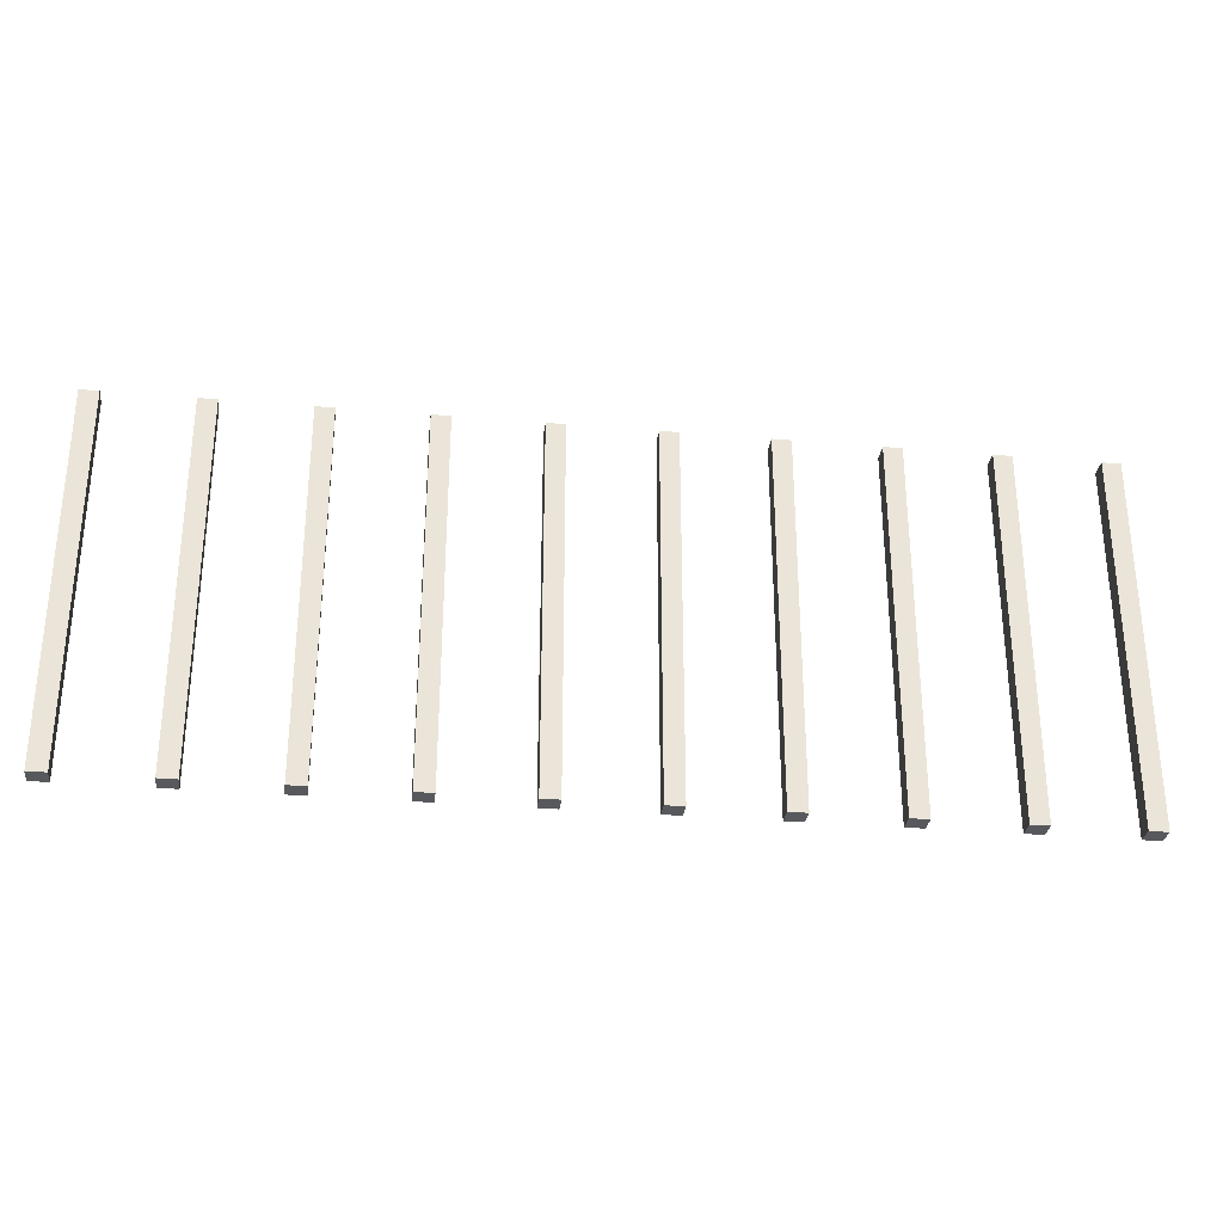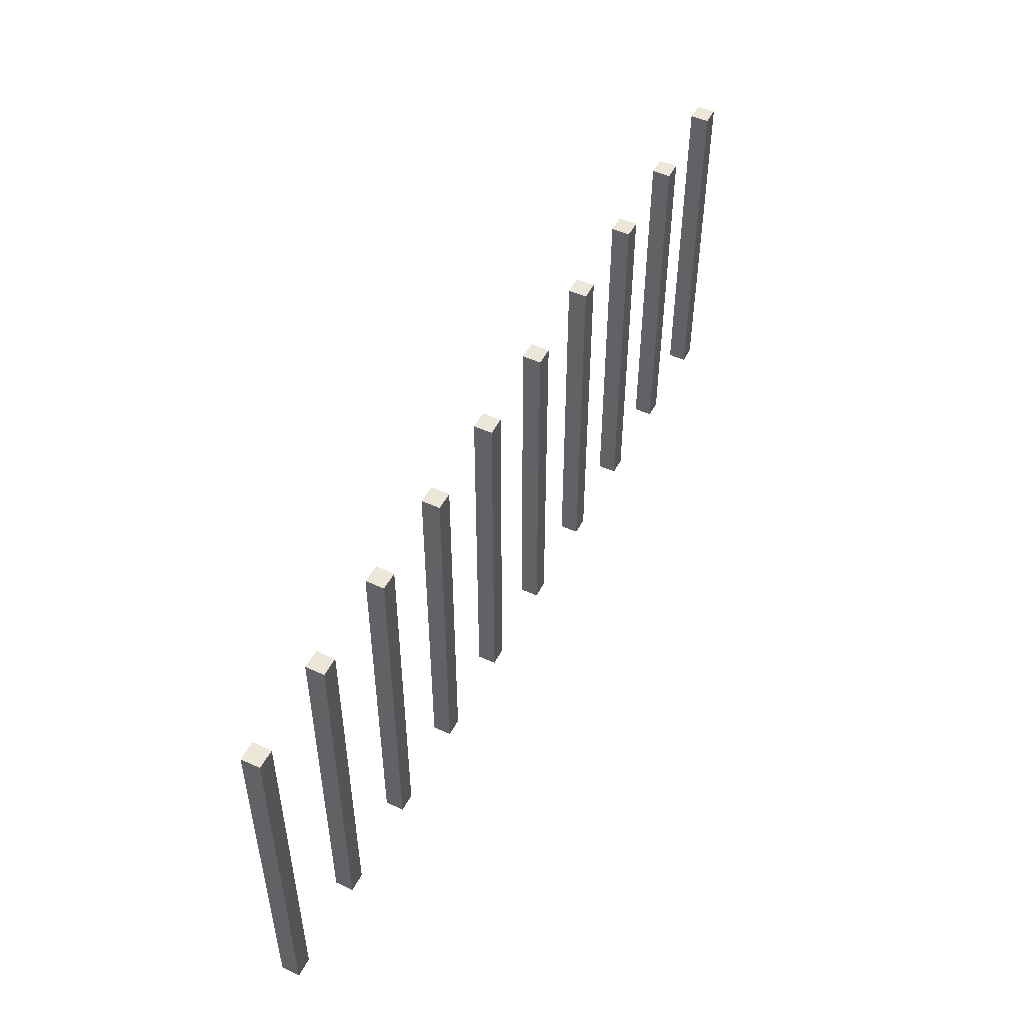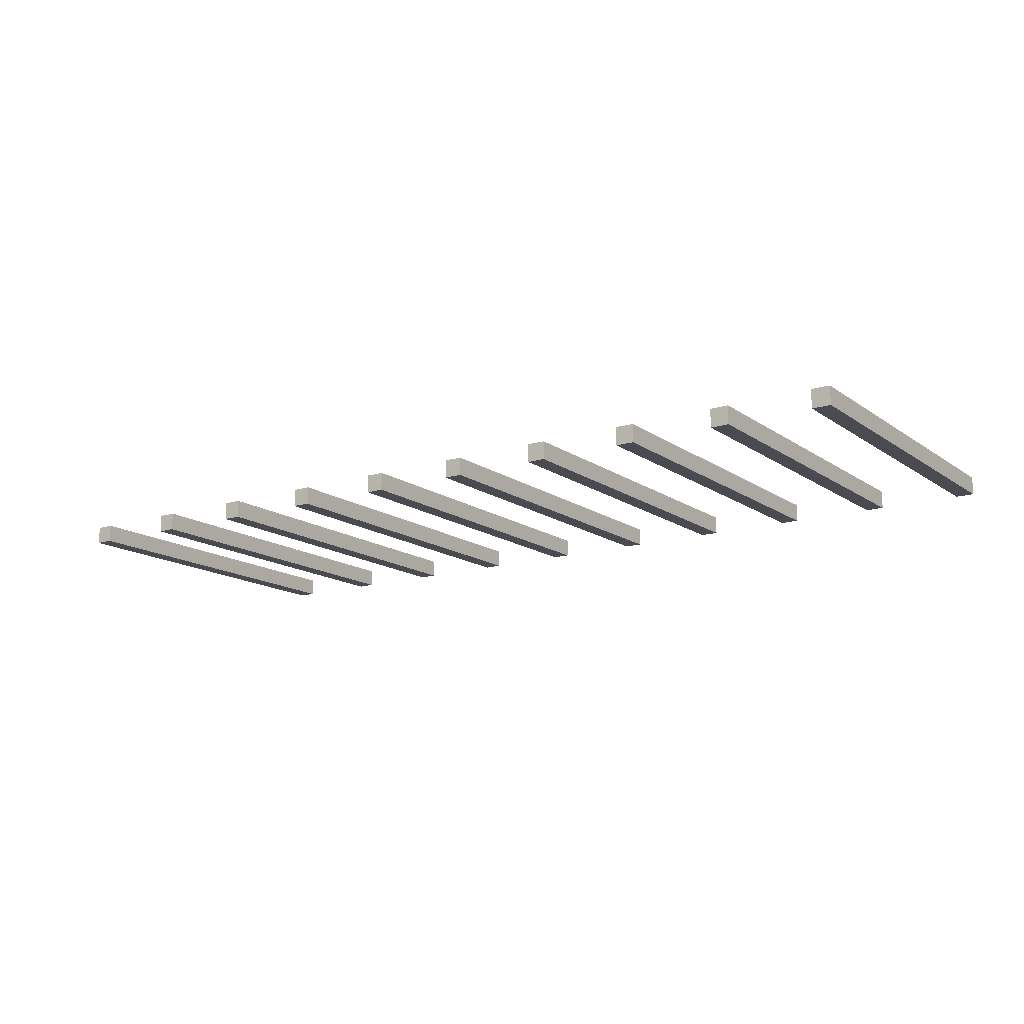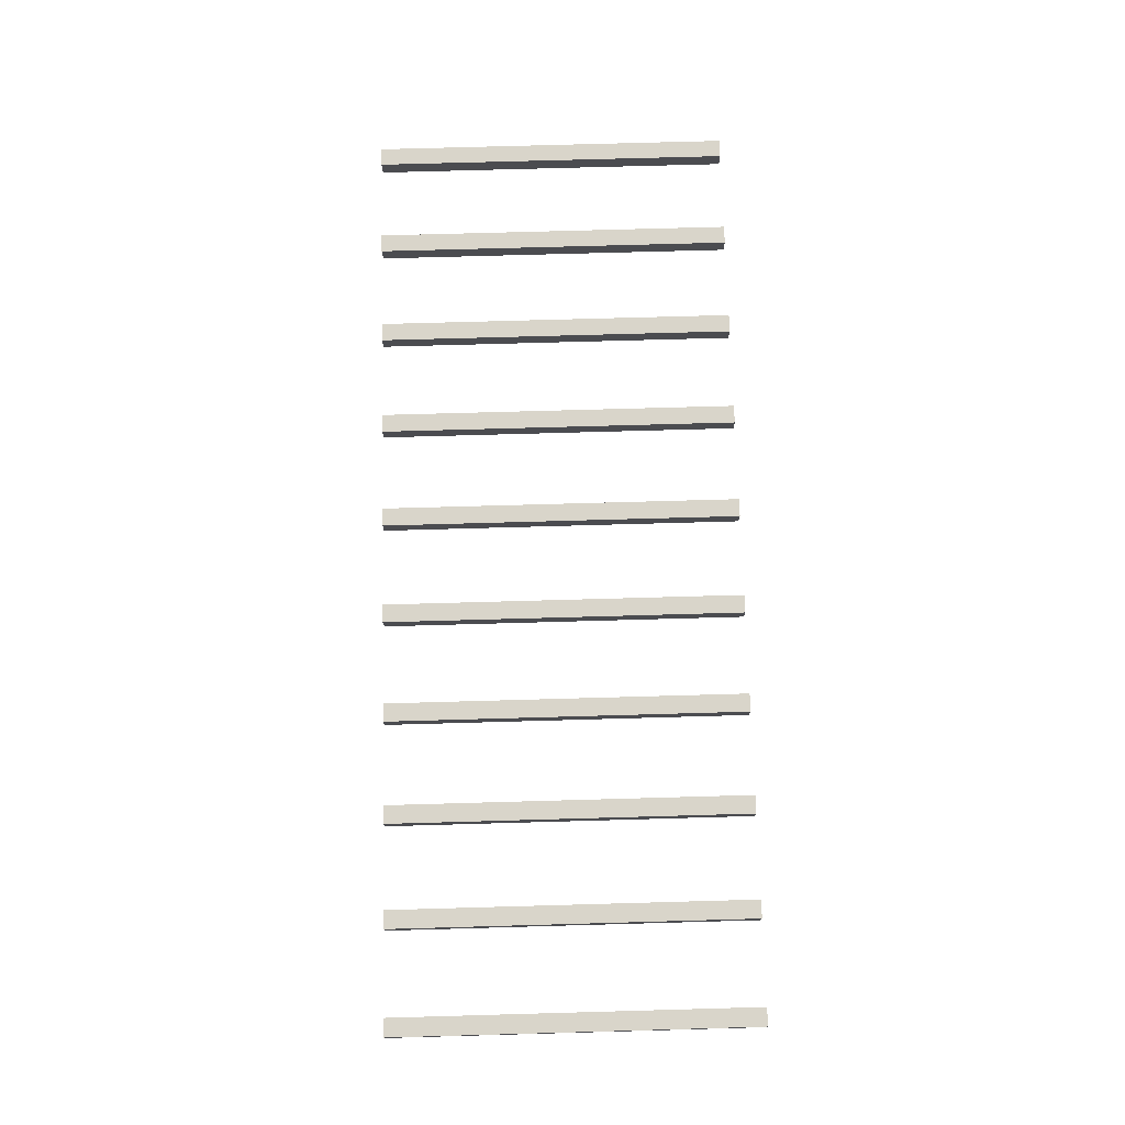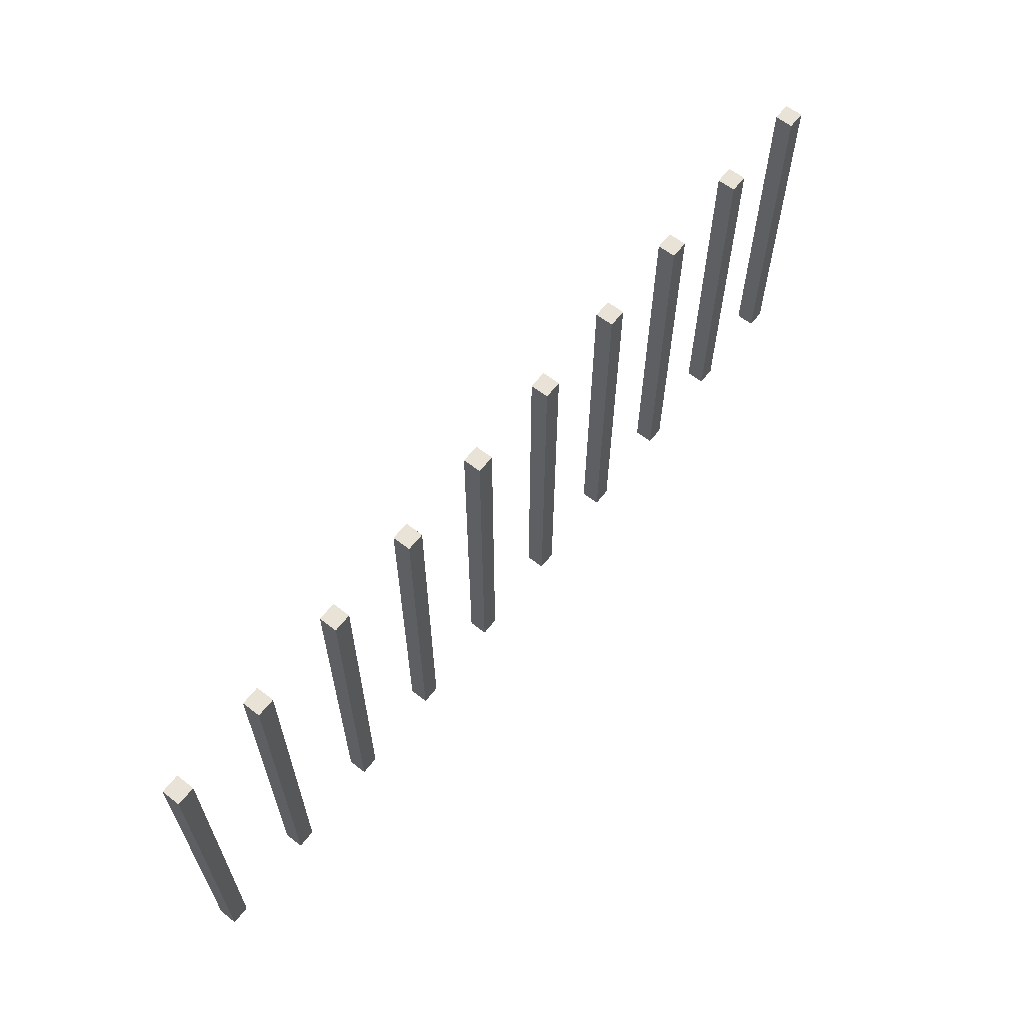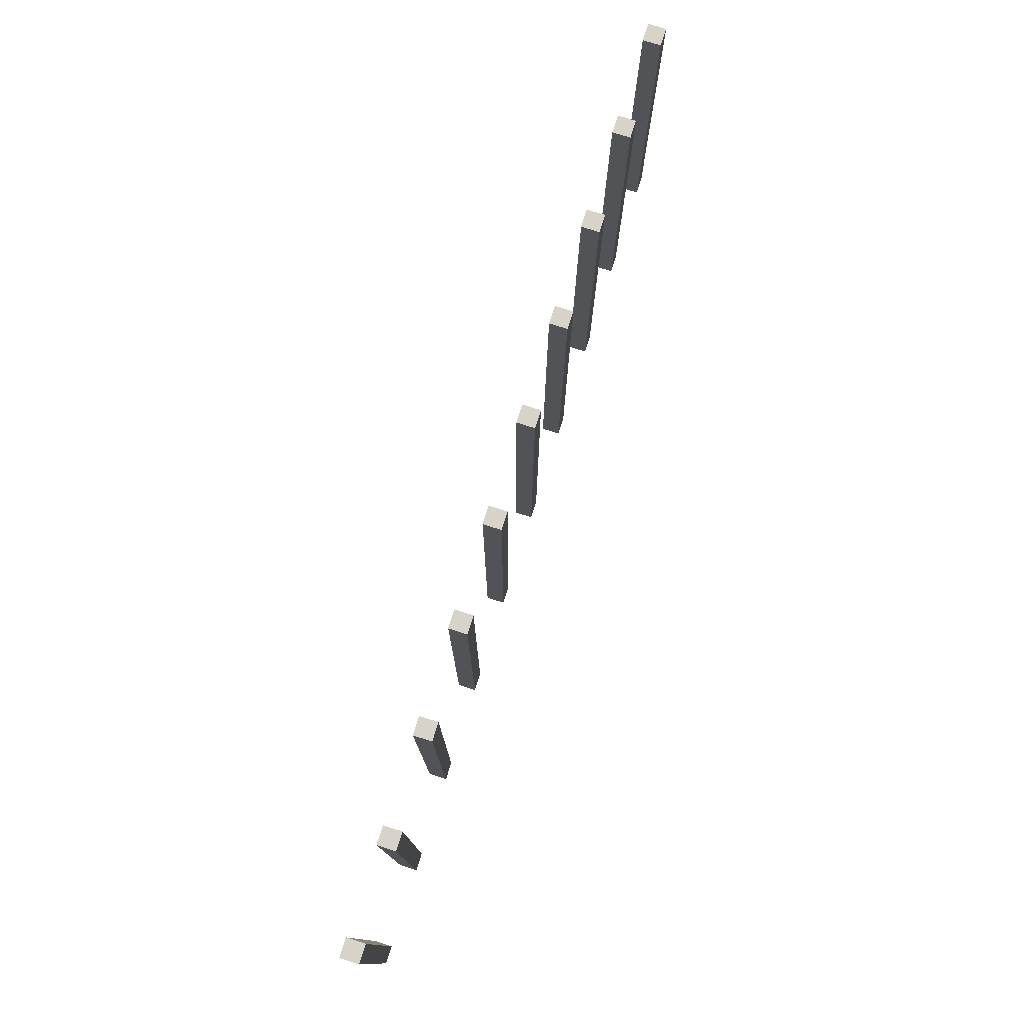
<metadata>
{"format":"obj","ext":"obj","renderer":"f3d","projection":"perspective","resolution":1024,"background":"white","views":[{"elev":-29.7,"azim":172.8,"up":"+Y"},{"elev":50.1,"azim":116.8,"up":"+Y"},{"elev":-14.6,"azim":-145.9,"up":"+Z"},{"elev":74.6,"azim":88.4,"up":"+Z"},{"elev":62.5,"azim":-51.9,"up":"+Y"},{"elev":76.8,"azim":-72.3,"up":"+Y"}]}
</metadata>
<code>
g
v -2.45 0 0.05
v -2.55 0 0.05
v -2.45 2 0.05
v -2.55 2 0.05
v -2.55 0 -0.05
v -2.45 0 -0.05
v -2.55 2 -0.05
v -2.45 2 -0.05
v -1.894 0 0.05
v -1.994 0 0.05
v -1.894 2 0.05
v -1.994 2 0.05
v -1.994 0 -0.05
v -1.894 0 -0.05
v -1.994 2 -0.05
v -1.894 2 -0.05
v -1.339 0 0.05
v -1.439 0 0.05
v -1.339 2 0.05
v -1.439 2 0.05
v -1.439 0 -0.05
v -1.339 0 -0.05
v -1.439 2 -0.05
v -1.339 2 -0.05
v -0.7833 0 0.05
v -0.8833 0 0.05
v -0.7833 2 0.05
v -0.8833 2 0.05
v -0.8833 0 -0.05
v -0.7833 0 -0.05
v -0.8833 2 -0.05
v -0.7833 2 -0.05
v -0.2278 0 0.05
v -0.3278 0 0.05
v -0.2278 2 0.05
v -0.3278 2 0.05
v -0.3278 0 -0.05
v -0.2278 0 -0.05
v -0.3278 2 -0.05
v -0.2278 2 -0.05
v 0.3278 0 0.05
v 0.2278 0 0.05
v 0.3278 2 0.05
v 0.2278 2 0.05
v 0.2278 0 -0.05
v 0.3278 0 -0.05
v 0.2278 2 -0.05
v 0.3278 2 -0.05
v 0.8833 0 0.05
v 0.7833 0 0.05
v 0.8833 2 0.05
v 0.7833 2 0.05
v 0.7833 0 -0.05
v 0.8833 0 -0.05
v 0.7833 2 -0.05
v 0.8833 2 -0.05
v 1.439 0 0.05
v 1.339 0 0.05
v 1.439 2 0.05
v 1.339 2 0.05
v 1.339 0 -0.05
v 1.439 0 -0.05
v 1.339 2 -0.05
v 1.439 2 -0.05
v 1.994 0 0.05
v 1.894 0 0.05
v 1.994 2 0.05
v 1.894 2 0.05
v 1.894 0 -0.05
v 1.994 0 -0.05
v 1.894 2 -0.05
v 1.994 2 -0.05
v 2.55 0 0.05
v 2.45 0 0.05
v 2.55 2 0.05
v 2.45 2 0.05
v 2.45 0 -0.05
v 2.55 0 -0.05
v 2.45 2 -0.05
v 2.55 2 -0.05
g
f 1 3 4 2
f 5 7 8 6
f 7 4 3 8
f 6 1 2 5
f 6 8 3 1
f 2 4 7 5
f 9 11 12 10
f 13 15 16 14
f 15 12 11 16
f 14 9 10 13
f 14 16 11 9
f 10 12 15 13
f 17 19 20 18
f 21 23 24 22
f 23 20 19 24
f 22 17 18 21
f 22 24 19 17
f 18 20 23 21
f 25 27 28 26
f 29 31 32 30
f 31 28 27 32
f 30 25 26 29
f 30 32 27 25
f 26 28 31 29
f 33 35 36 34
f 37 39 40 38
f 39 36 35 40
f 38 33 34 37
f 38 40 35 33
f 34 36 39 37
f 41 43 44 42
f 45 47 48 46
f 47 44 43 48
f 46 41 42 45
f 46 48 43 41
f 42 44 47 45
f 49 51 52 50
f 53 55 56 54
f 55 52 51 56
f 54 49 50 53
f 54 56 51 49
f 50 52 55 53
f 57 59 60 58
f 61 63 64 62
f 63 60 59 64
f 62 57 58 61
f 62 64 59 57
f 58 60 63 61
f 65 67 68 66
f 69 71 72 70
f 71 68 67 72
f 70 65 66 69
f 70 72 67 65
f 66 68 71 69
f 73 75 76 74
f 77 79 80 78
f 79 76 75 80
f 78 73 74 77
f 78 80 75 73
f 74 76 79 77

</code>
